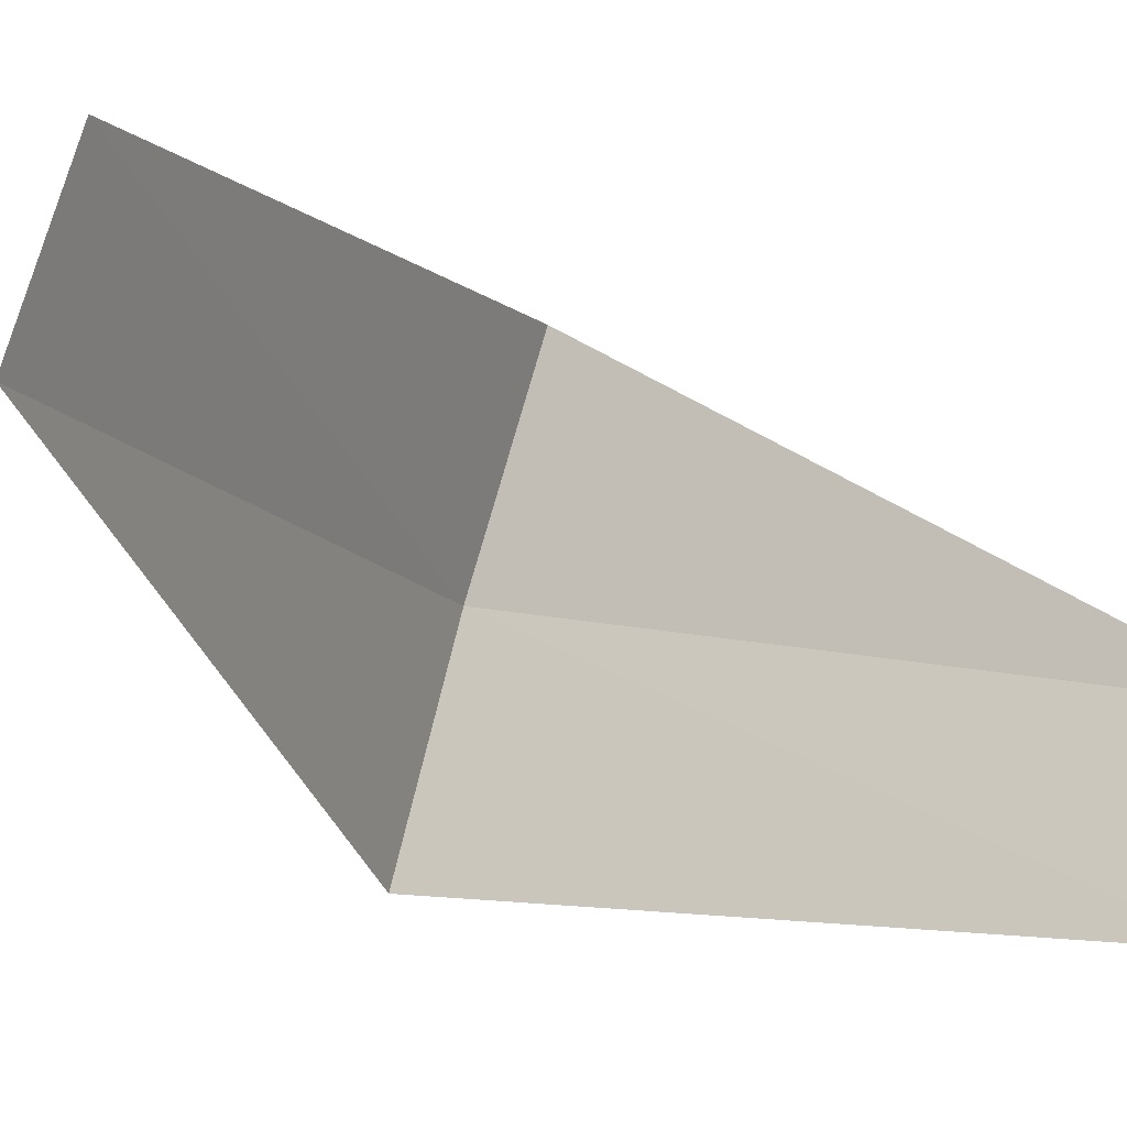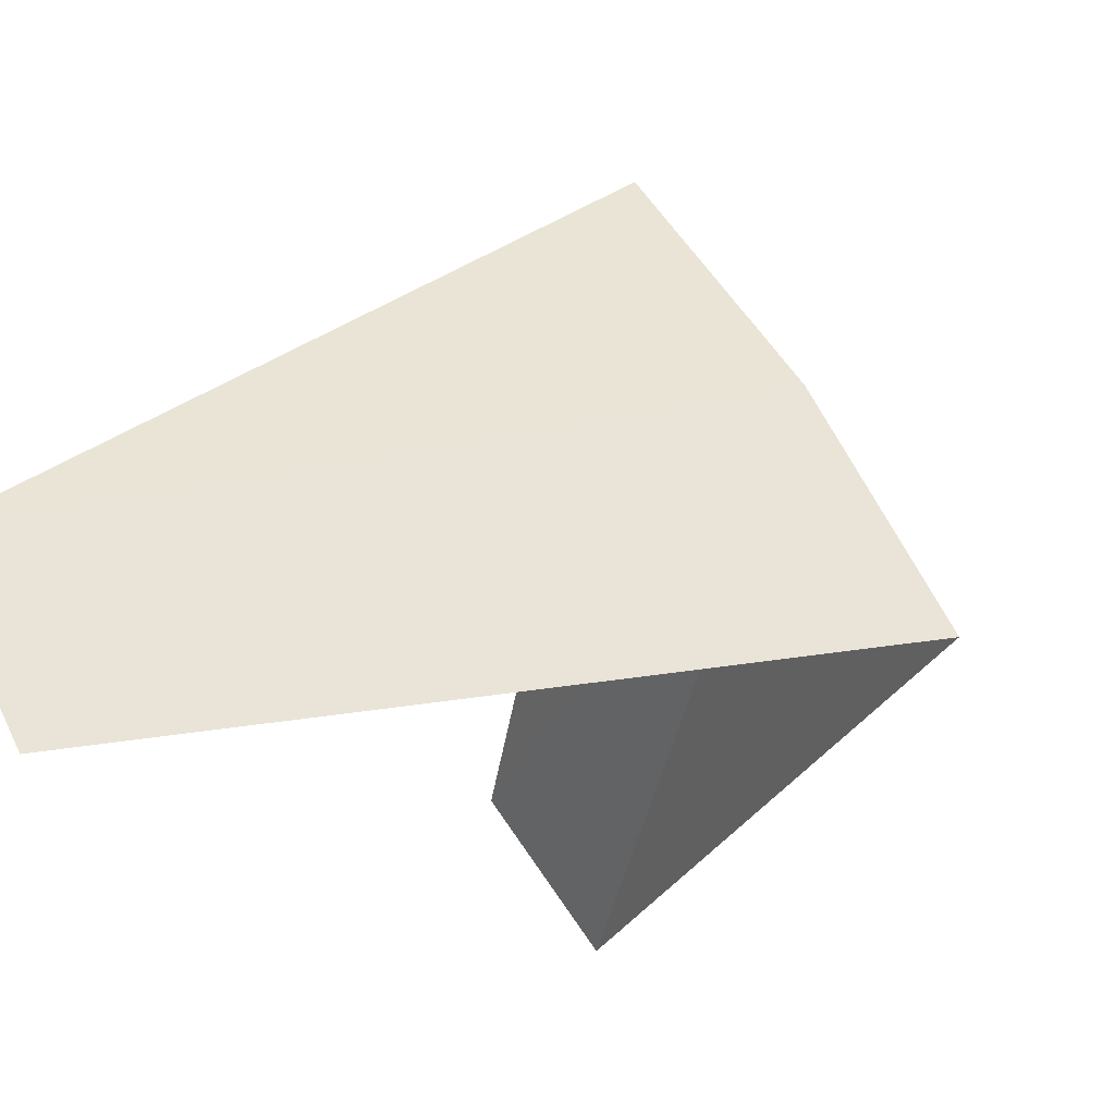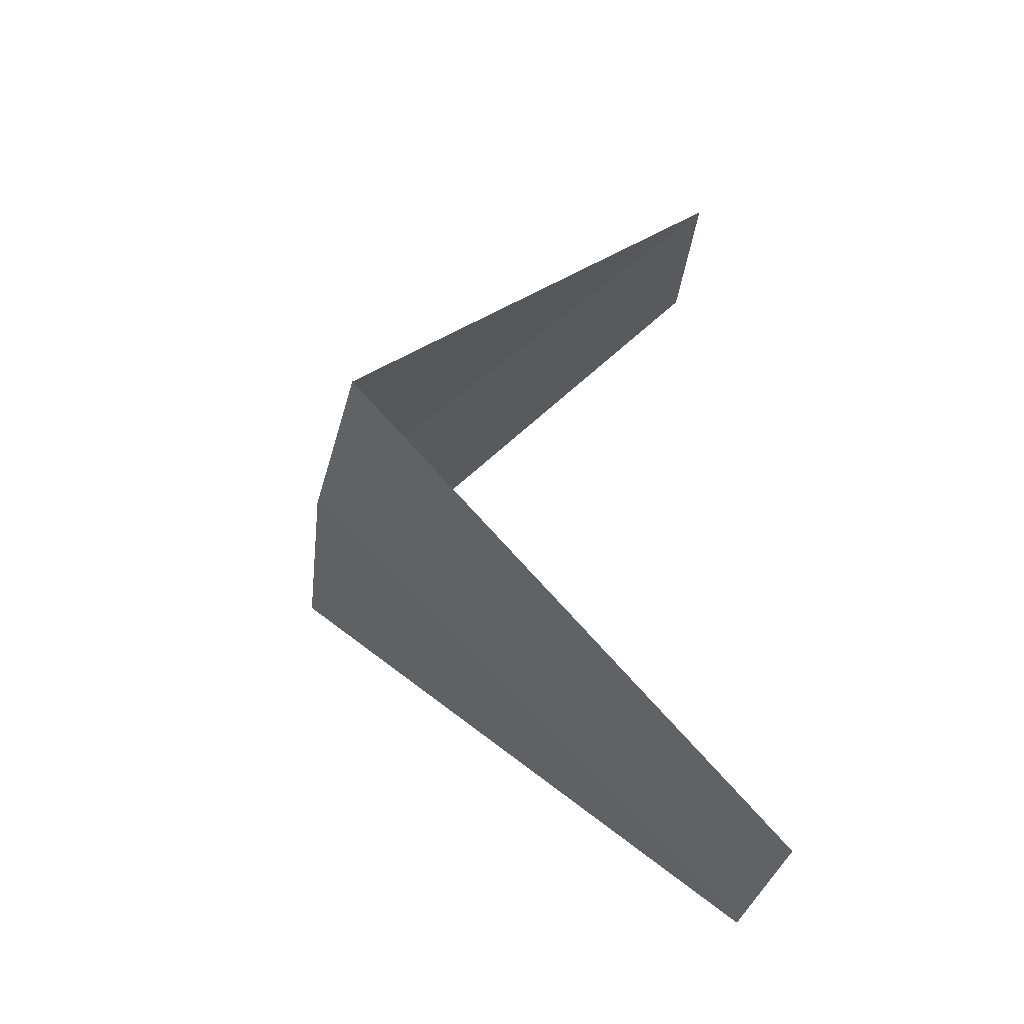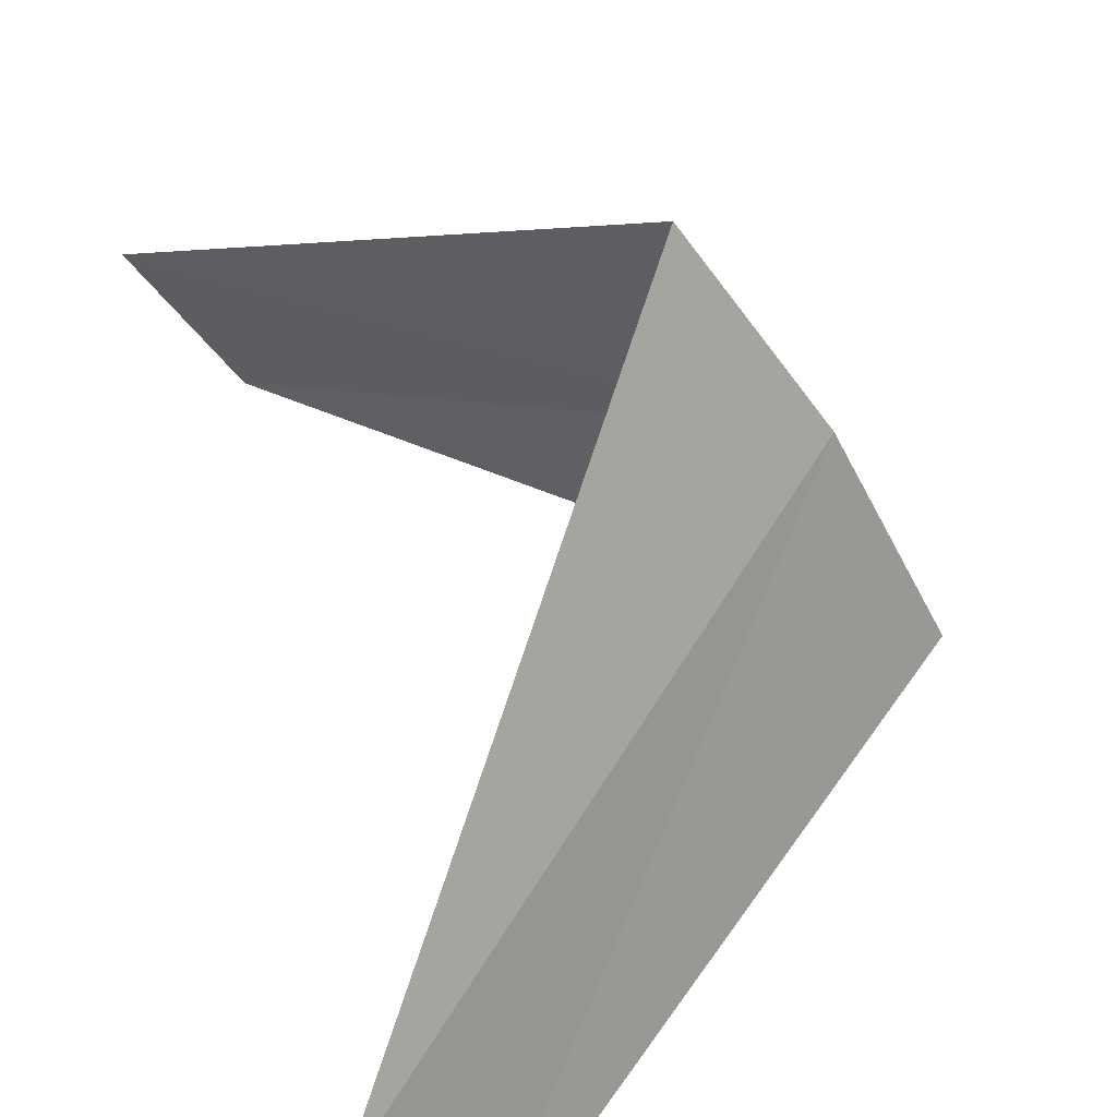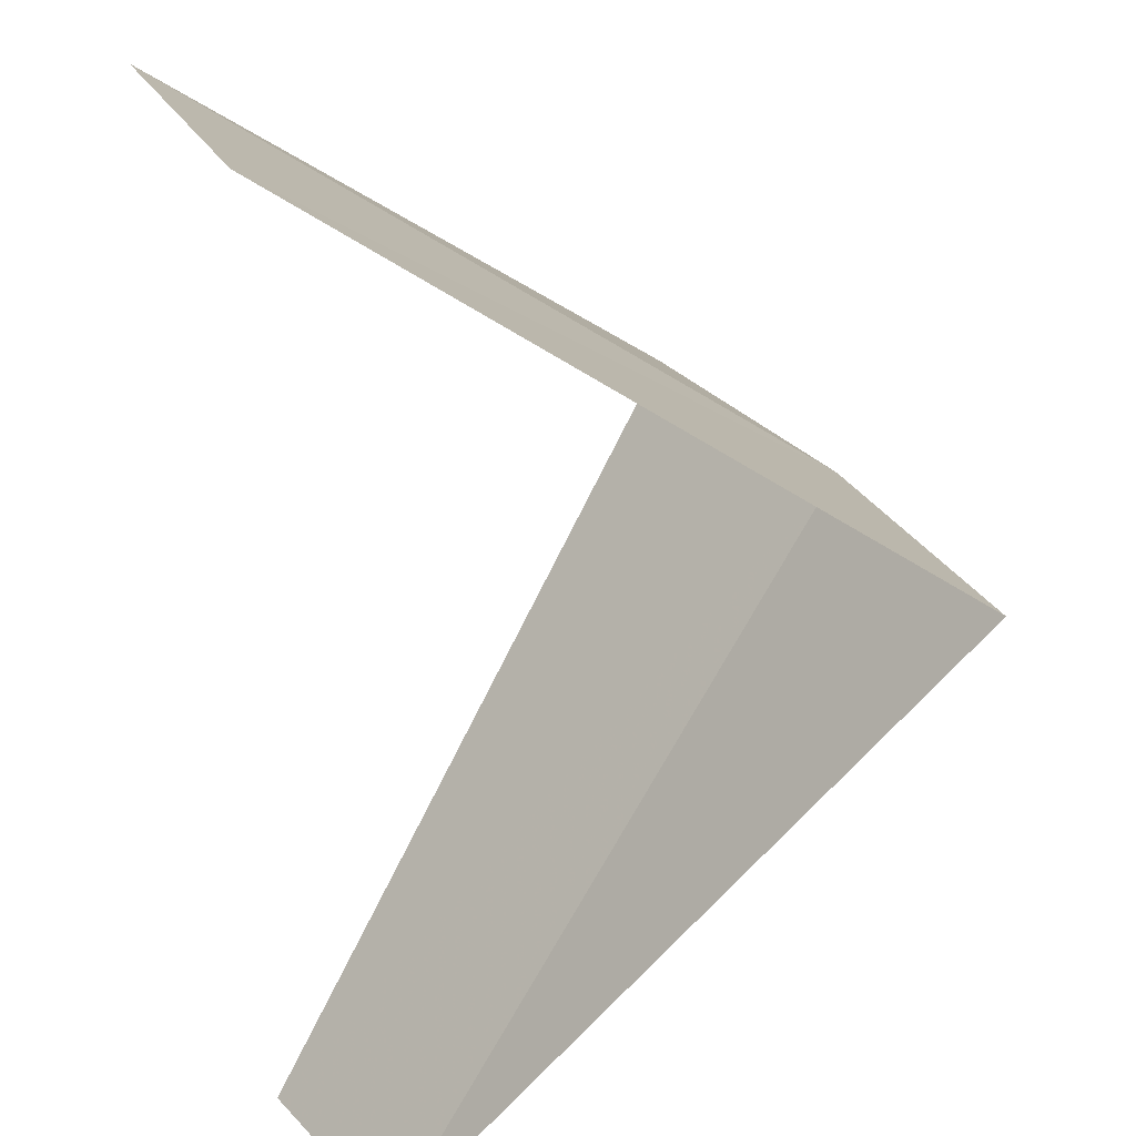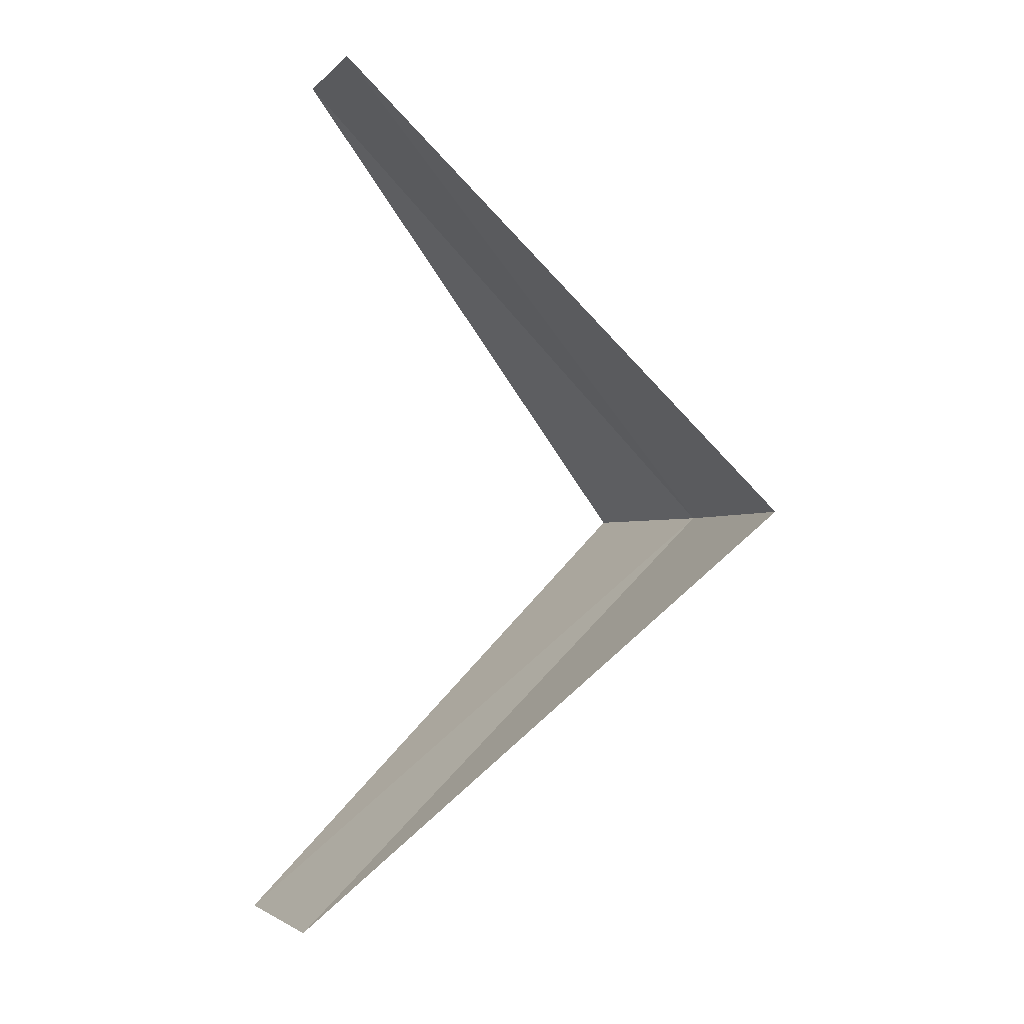
<metadata>
{"format":"obj","ext":"obj","renderer":"f3d","projection":"perspective","resolution":1024,"background":"white","views":[{"elev":-35.9,"azim":-113.0,"up":"+Y"},{"elev":-25.4,"azim":27.7,"up":"+Y"},{"elev":-28.7,"azim":-160.9,"up":"+Z"},{"elev":36.5,"azim":-8.1,"up":"+Y"},{"elev":-61.6,"azim":8.6,"up":"+Y"},{"elev":-6.7,"azim":8.2,"up":"+Z"}]}
</metadata>
<code>
v 3.505 1.927 16.16
v 2.427 1.763 15.2
v 2.629 1.445 15.16
v 3.719 1.472 16.12
v 3.236 2.351 16.2
v 2.789 1.104 17.12
v 2.629 1.445 17.16
f 1 3 2
f 1 4 3
f 1 2 5
f 1 6 4
f 1 5 7
f 1 7 6

</code>
